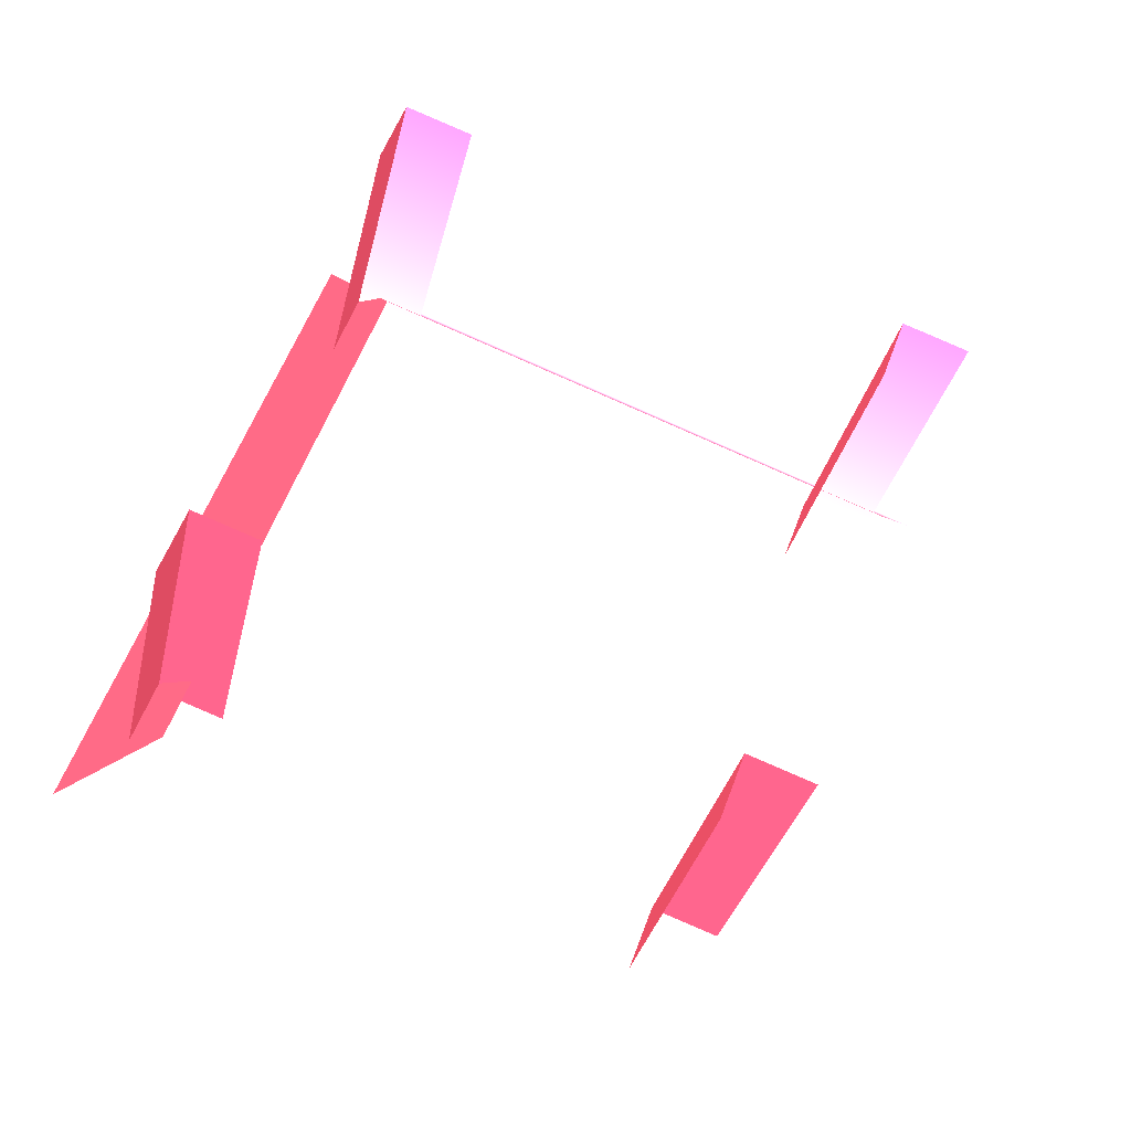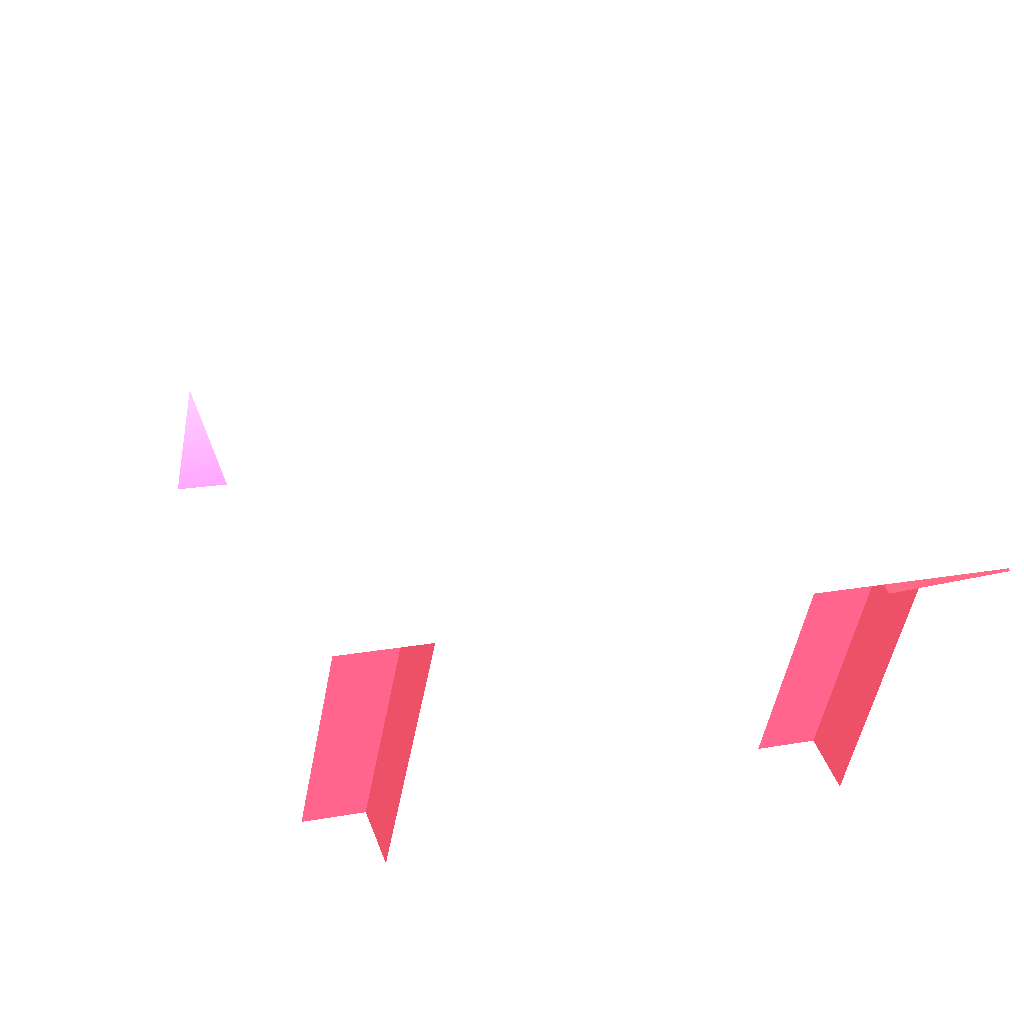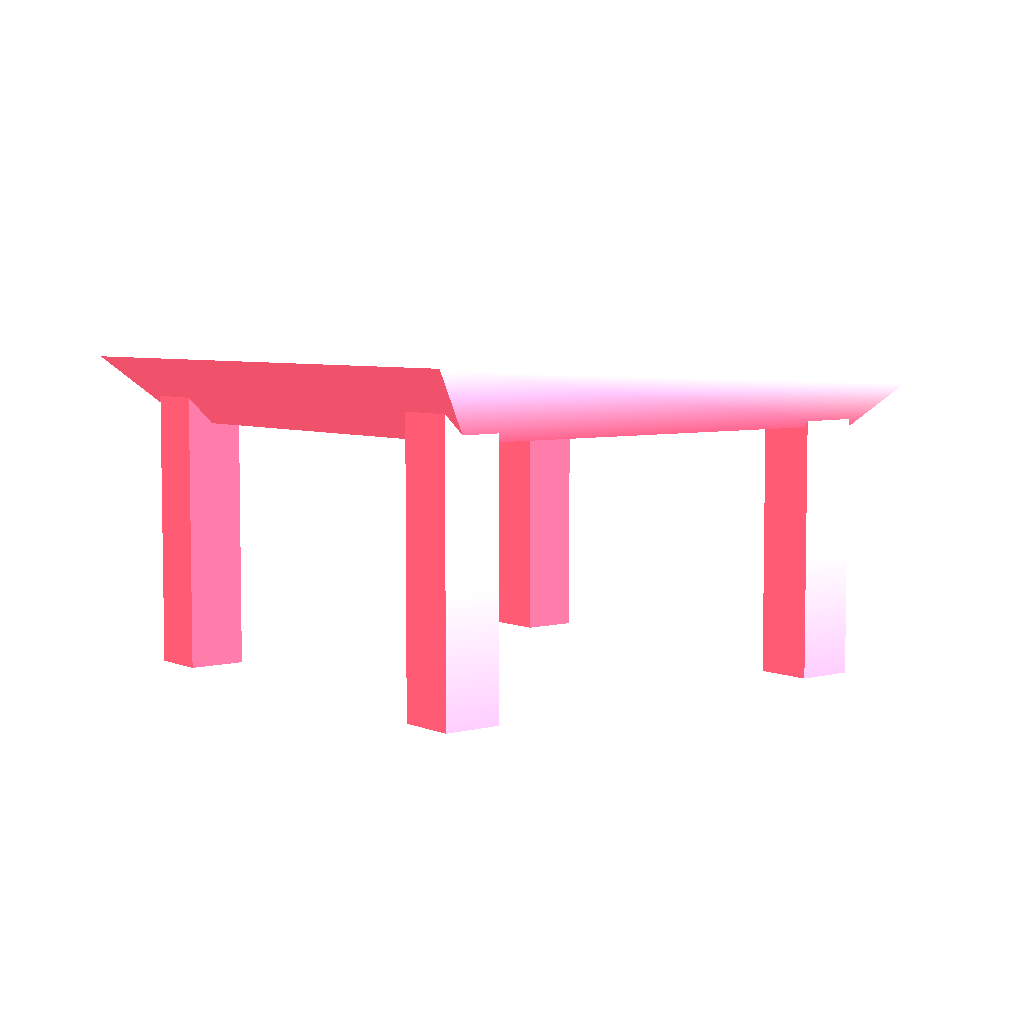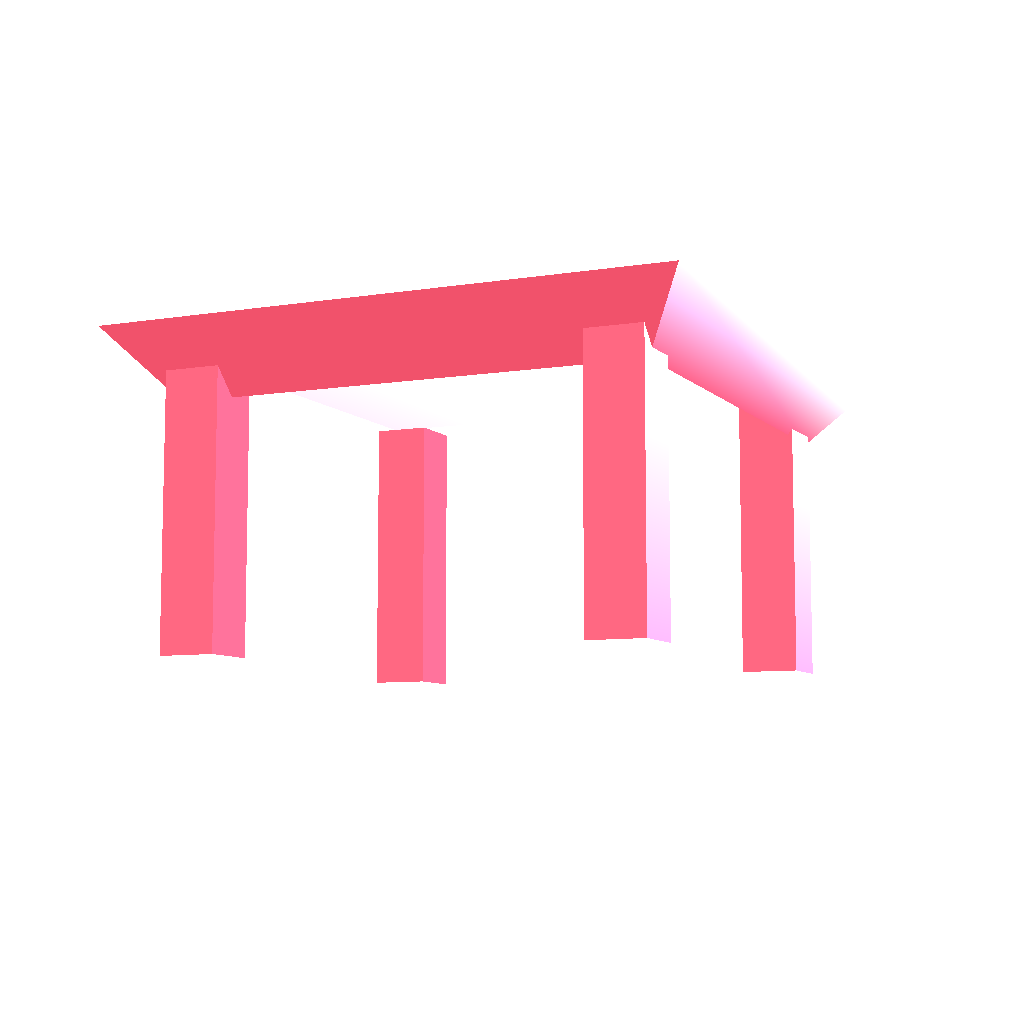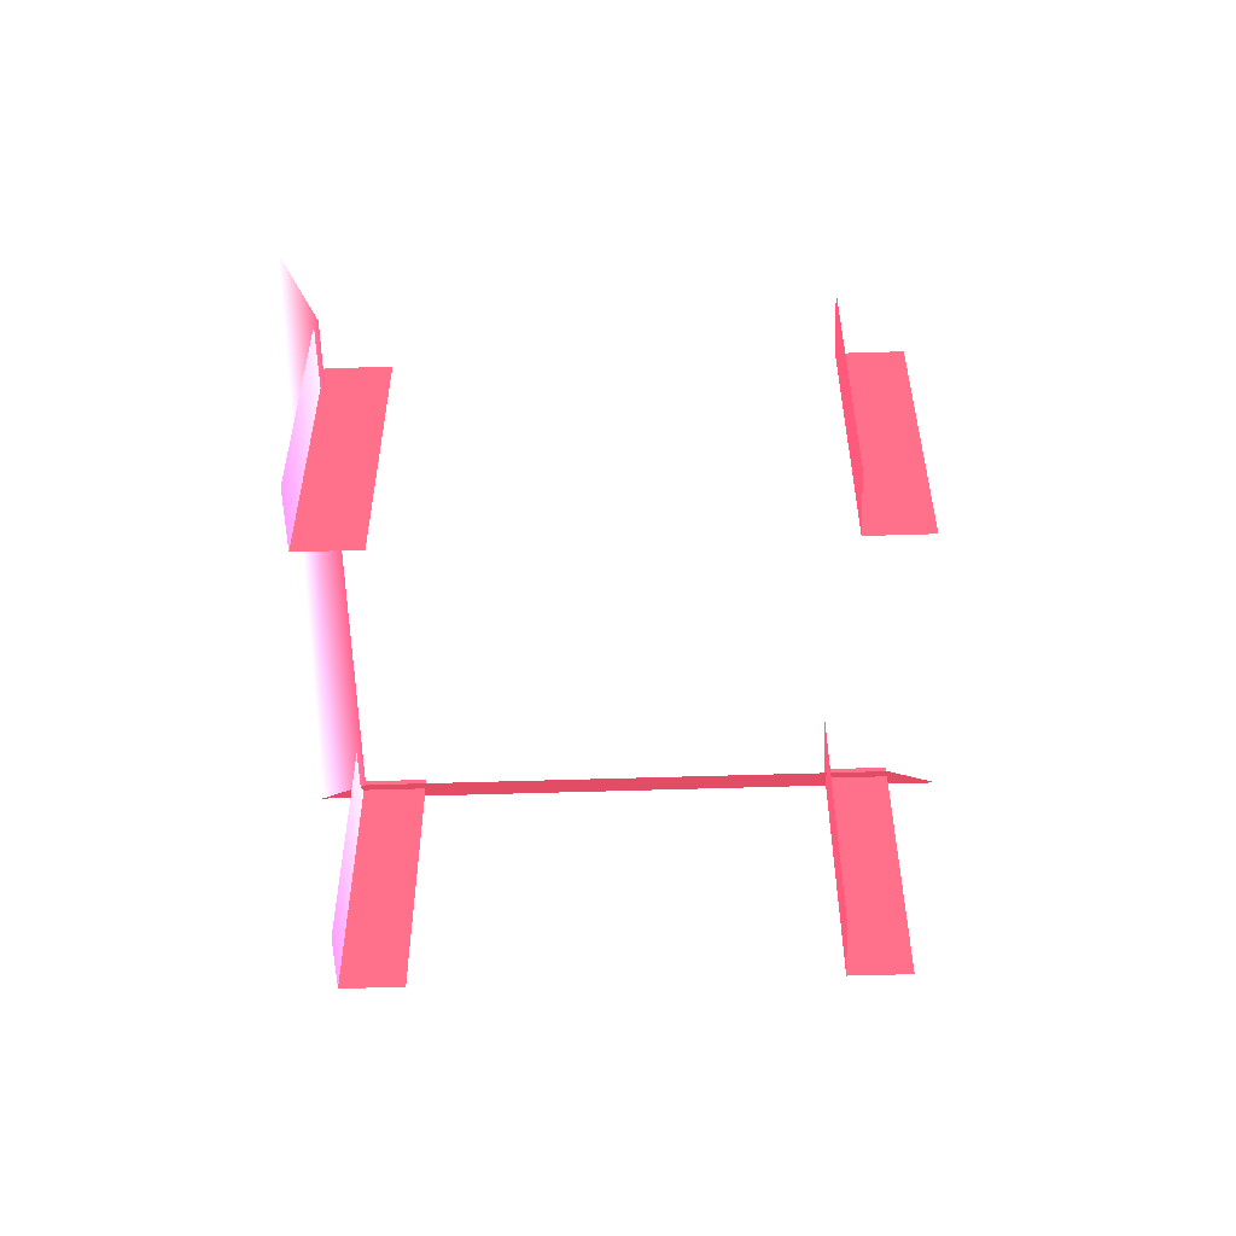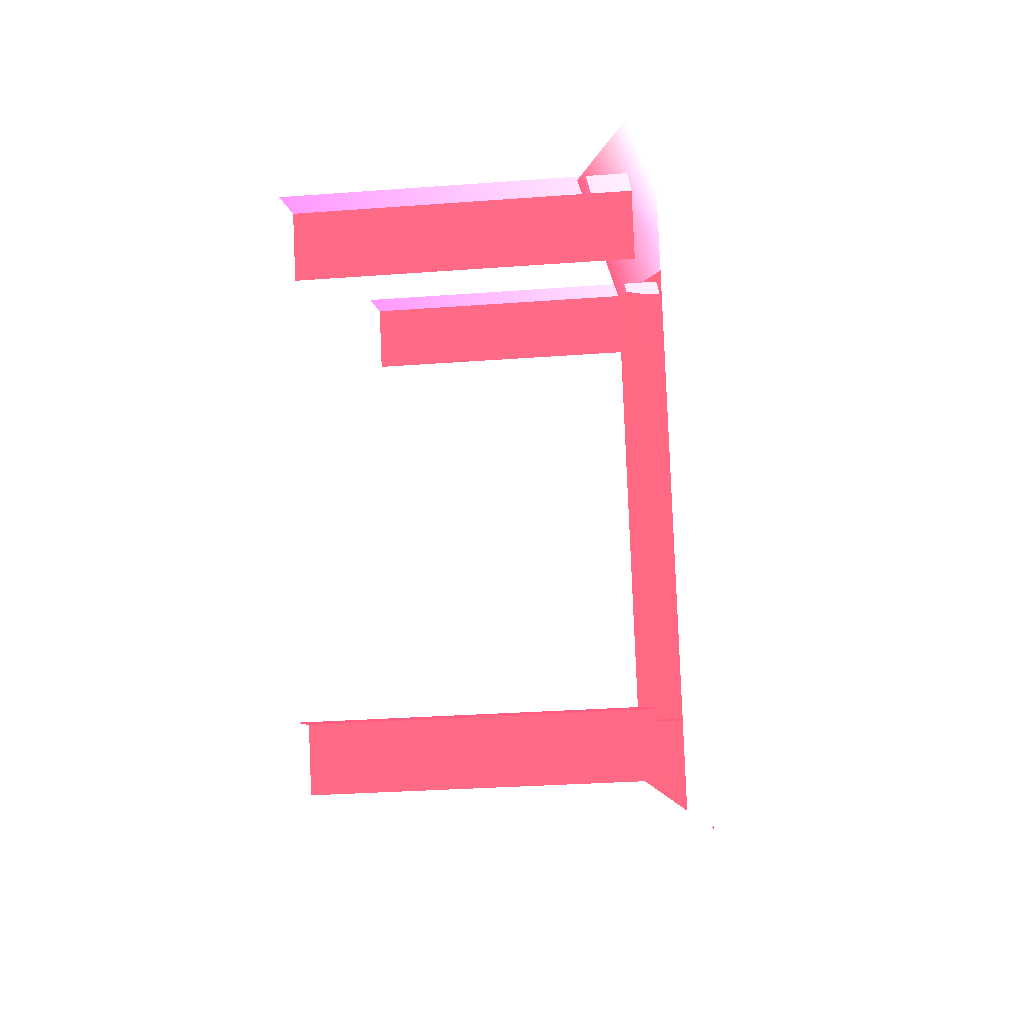
<metadata>
{"format":"obj","ext":"obj","renderer":"f3d","projection":"perspective","resolution":1024,"background":"white","views":[{"elev":-30.7,"azim":-12.0,"up":"+Z"},{"elev":-48.9,"azim":169.7,"up":"+Z"},{"elev":5.4,"azim":-18.2,"up":"+Y"},{"elev":-8.1,"azim":-45.5,"up":"+Y"},{"elev":-55.8,"azim":111.9,"up":"+Y"},{"elev":-26.8,"azim":96.9,"up":"+Z"}]}
</metadata>
<code>
o Cube
v -3.085 0.85 0.5868 0.6902 0.2353 0.3019
v -3.627 0.85 -0.9017 1 0.749 0.9215
v -2.066 0.85 -1.479 1 0.749 0.9215
v -3.085 0.85 0.5868 1 0.749 0.9215
v -1.525 0.85 0.009607 1 1 1
v -1.907 0 0.01049 0.9411 0.4784 0.8039
v -1.907 0.7784 0.01049 1 0.749 0.9215
v -1.76 0 -0.04314 0.9411 0.4784 0.8039
v -1.76 0.7784 -0.04314 1 0.749 0.9215
v -2.307 0 -1.09 0.8706 0.2902 0.4
v -2.307 0.7784 -1.09 0.8706 0.2902 0.4
v -2.16 0 -1.143 0.8706 0.2902 0.4
v -2.16 0.7784 -1.143 0.8706 0.2902 0.4
v -3.027 0 0.4305 0.9411 0.4784 0.8039
v -3.027 0.7784 0.4305 1 0.749 0.9215
v -2.88 0 0.3769 0.9411 0.4784 0.8039
v -2.88 0.7784 0.3769 1 0.749 0.9215
v -3.427 0 -0.6695 0.8706 0.2902 0.4
v -3.427 0.7784 -0.6695 0.8706 0.2902 0.4
v -3.28 0 -0.7231 0.8706 0.2902 0.4
v -3.28 0.7784 -0.7231 0.8706 0.2902 0.4
v -2.965 0.67 0.3899 0.6902 0.2353 0.3019
v -2.965 0.67 0.3899 0.8706 0.2902 0.4
v -3.085 0.85 0.5868 1 0.749 0.9215
v -1.743 0.67 -0.06414 0.8706 0.2902 0.4
v -1.525 0.85 0.009607 1 1 1
v -1.96 0.7784 -0.1369 0.6902 0.2353 0.3019
v -1.96 0 -0.1369 0.6902 0.2353 0.3019
v -3.63 0.85 -0.9098 0.6902 0.2353 0.3019
v -3.412 0.67 -0.836 0.6902 0.2353 0.3019
v -2.36 0.7784 -1.237 0.6902 0.2353 0.3019
v -2.36 0 -1.237 0.6902 0.2353 0.3019
v -1.907 0 0.01049 0.6902 0.2353 0.3019
v -1.907 0.7784 0.01049 0.6902 0.2353 0.3019
v -2.307 0 -1.09 0.6902 0.2353 0.3019
v -2.307 0.7784 -1.09 0.6902 0.2353 0.3019
v -3.08 0 0.2831 0.6902 0.2353 0.3019
v -3.08 0.7784 0.2831 0.6902 0.2353 0.3019
v -3.48 0.7784 -0.8169 0.6902 0.2353 0.3019
v -3.48 0 -0.8169 0.6902 0.2353 0.3019
v -3.027 0 0.4305 0.6902 0.2353 0.3019
v -3.027 0.7784 0.4305 0.6902 0.2353 0.3019
v -3.427 0 -0.6695 0.6902 0.2353 0.3019
v -3.427 0.7784 -0.6695 0.6902 0.2353 0.3019
f 12 13 11 10
f 22 1 29 30
f 5 3 2 4
f 8 9 7 6
f 20 21 19 18
f 16 17 15 14
f 25 26 24 23
f 35 36 31 32
f 33 34 27 28
f 43 44 39 40
f 41 42 38 37

</code>
